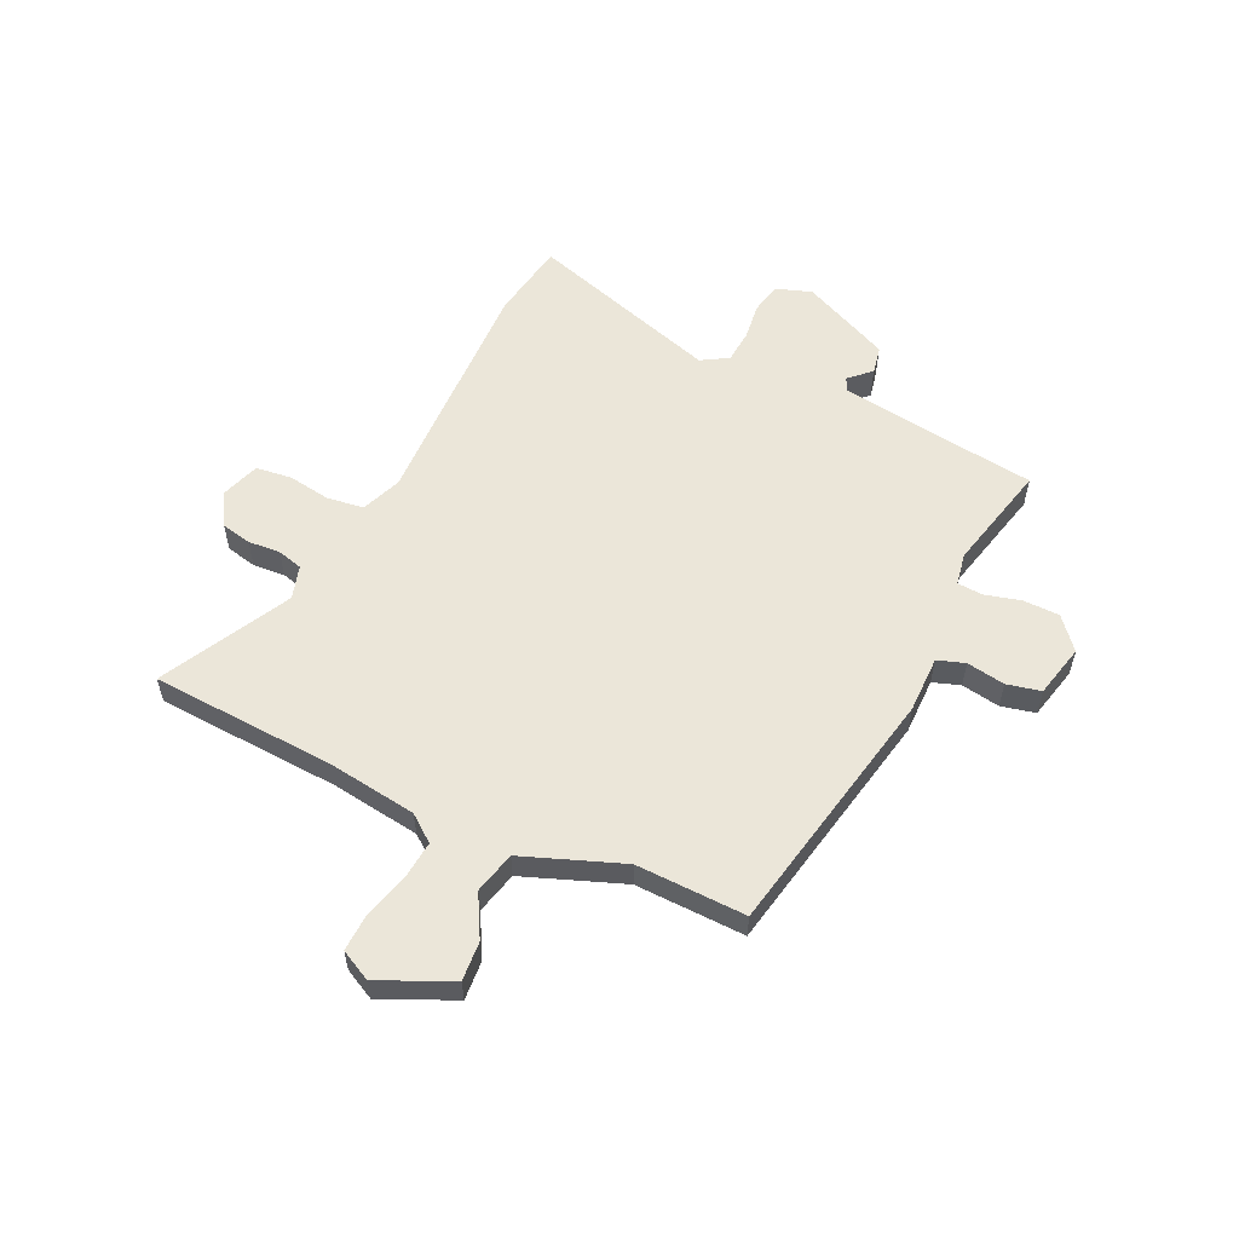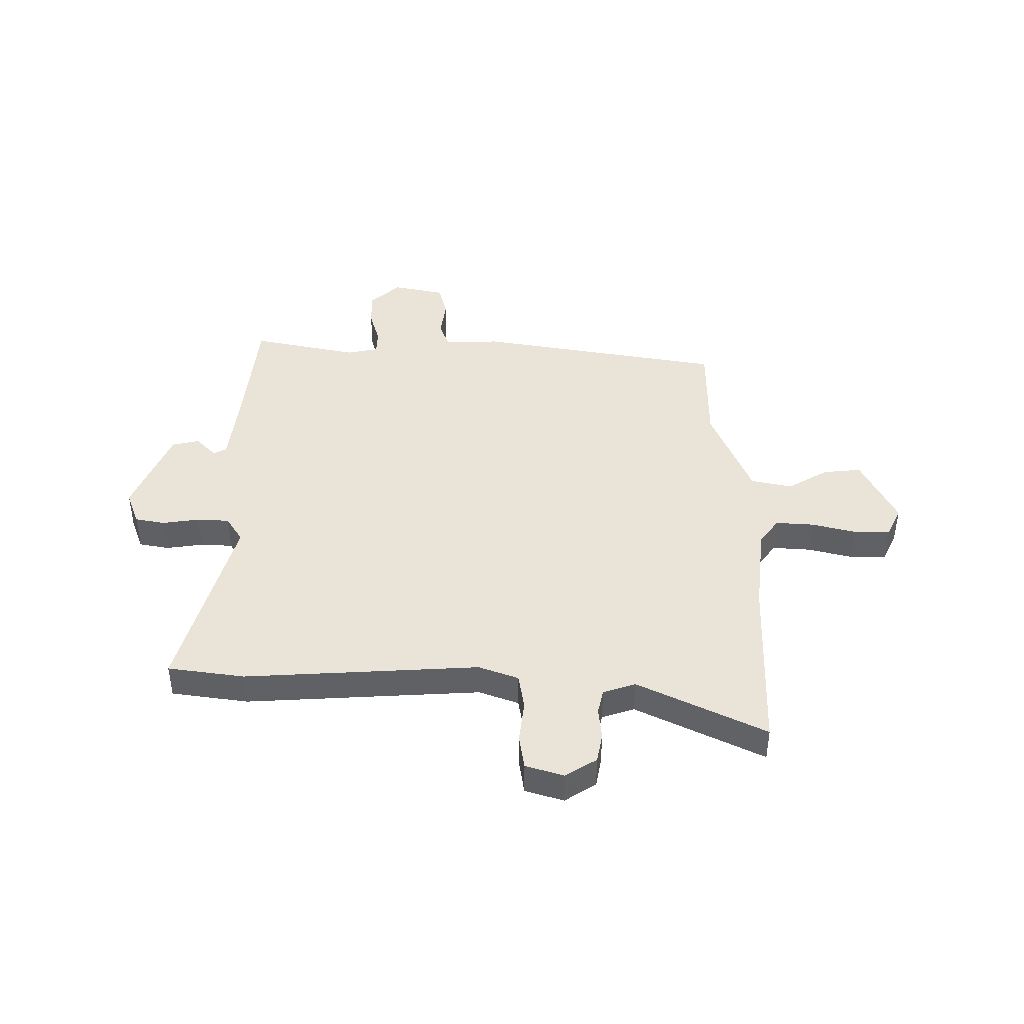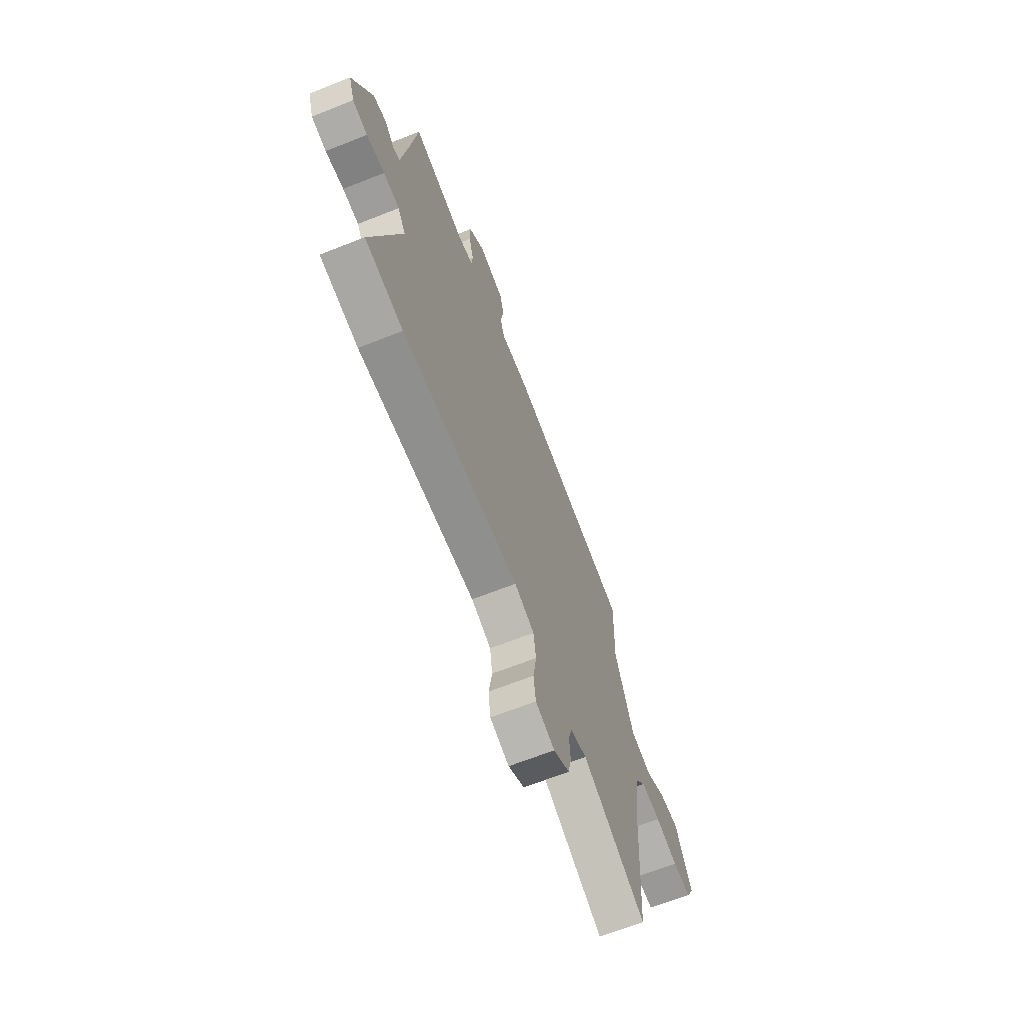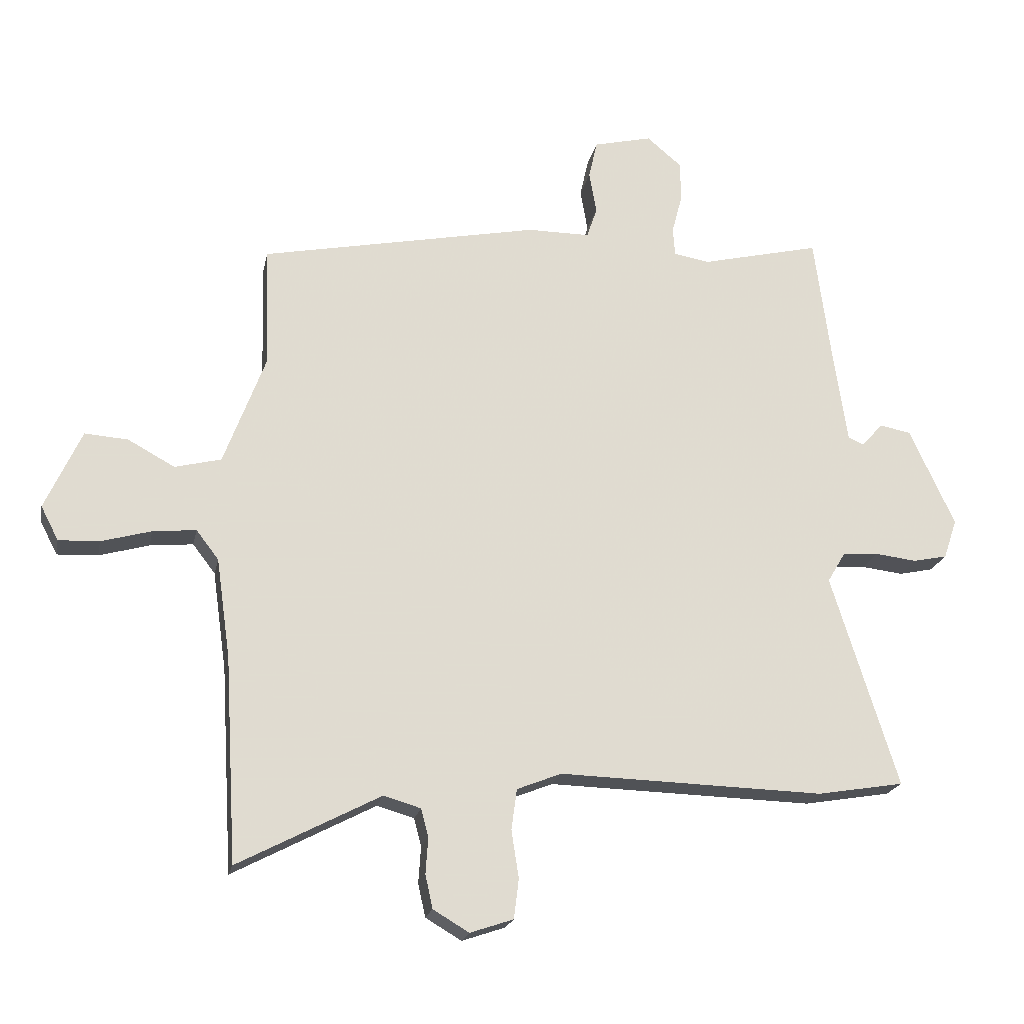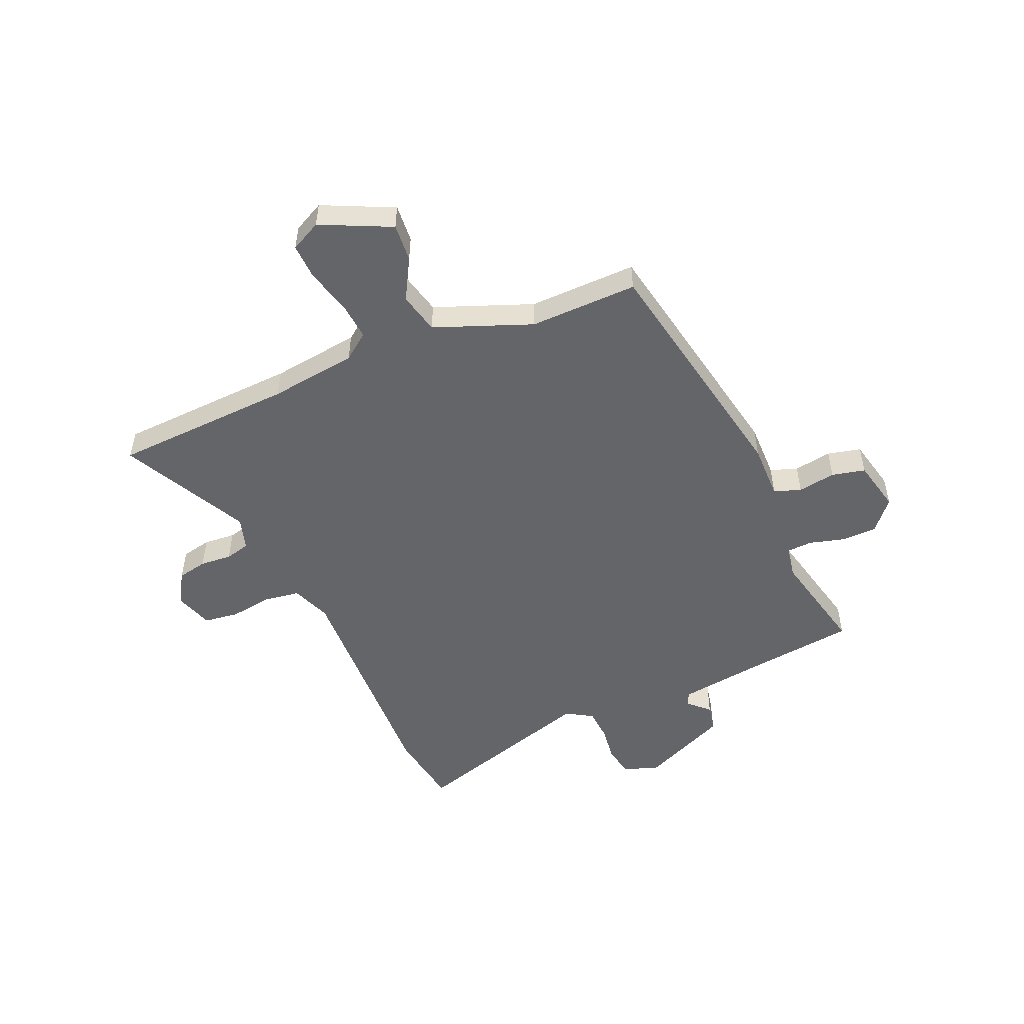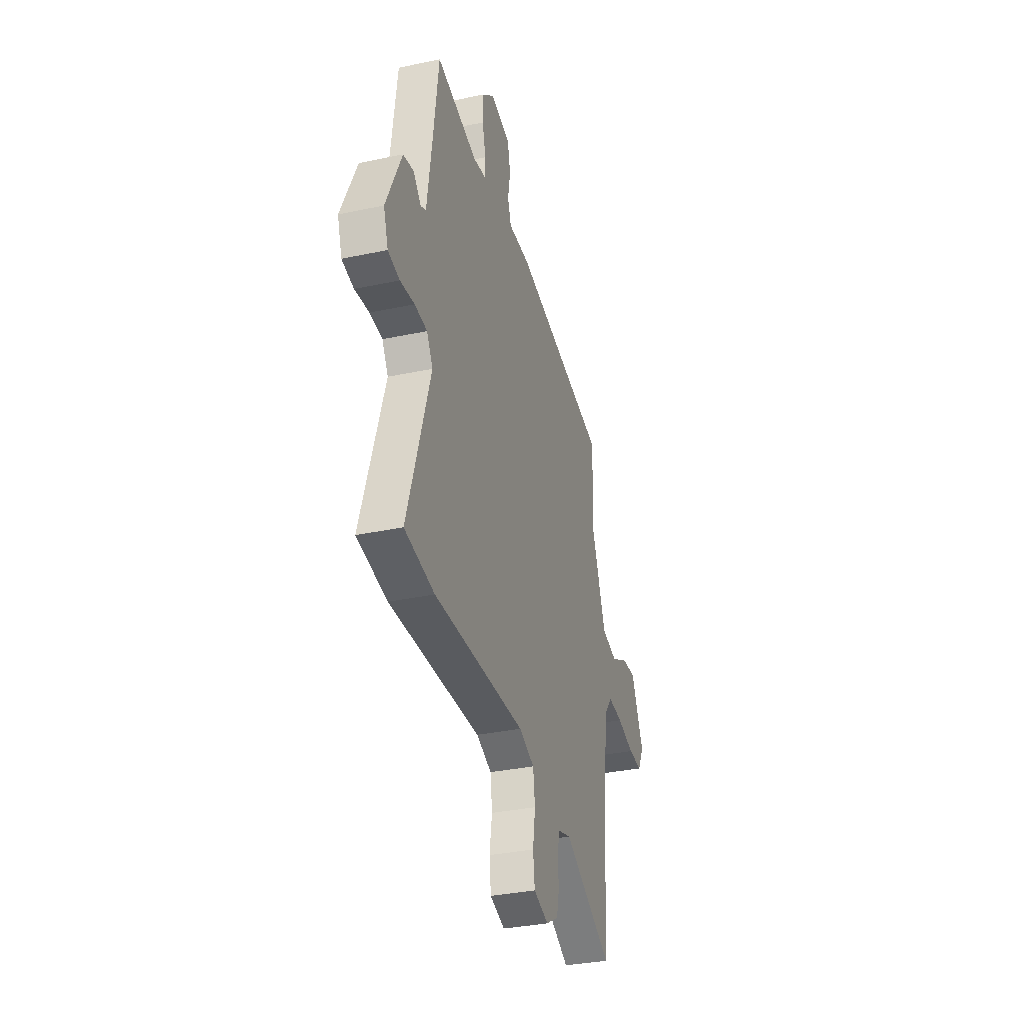
<metadata>
{"format":"obj","ext":"obj","renderer":"f3d","projection":"perspective","resolution":1024,"background":"white","views":[{"elev":56.9,"azim":-64.9,"up":"+Y"},{"elev":43.2,"azim":178.5,"up":"+Y"},{"elev":-66.5,"azim":111.7,"up":"+Z"},{"elev":-20.4,"azim":-11.4,"up":"+Z"},{"elev":-51.4,"azim":-67.3,"up":"+Y"},{"elev":-33.5,"azim":106.2,"up":"+Z"}]}
</metadata>
<code>
v 0.611 0.07 -0.481
v 0.469 0.07 -0.505
v 0.033 0.07 -0.493
v -0.04 0.07 -0.522
v -0.049 0.07 -0.589
v -0.037 0.07 -0.667
v -0.045 0.07 -0.732
v -0.116 0.07 -0.756
v -0.175 0.07 -0.721
v -0.187 0.07 -0.666
v -0.183 0.07 -0.607
v -0.195 0.07 -0.561
v -0.256 0.07 -0.543
v -0.49 0.07 -0.665
v -0.51 0.07 -0.329
v -0.533 0.07 -0.166
v -0.57 0.07 -0.118
v -0.641 0.07 -0.125
v -0.723 0.07 -0.148
v -0.79 0.07 -0.151
v -0.819 0.07 -0.095
v -0.759 0.07 0.036
v -0.688 0.07 0.031
v -0.611 0.07 -0.011
v -0.535 0.07 0.008
v -0.467 0.07 0.189
v -0.473 0.07 0.389
v -0.016 0.07 0.481
v 0.087 0.07 0.481
v 0.104 0.07 0.531
v 0.092 0.07 0.601
v 0.106 0.07 0.663
v 0.202 0.07 0.686
v 0.259 0.07 0.638
v 0.26 0.07 0.572
v 0.243 0.07 0.507
v 0.246 0.07 0.46
v 0.305 0.07 0.45
v 0.501 0.07 0.497
v 0.527 0.07 0.3
v 0.551 0.07 0.135
v 0.576 0.07 0.123
v 0.612 0.07 0.162
v 0.663 0.07 0.152
v 0.737 0.07 -0.009
v 0.715 0.07 -0.074
v 0.659 0.07 -0.086
v 0.591 0.07 -0.078
v 0.531 0.07 -0.083
v 0.502 0.07 -0.132
v 0.611 0 -0.481
v 0.469 0 -0.505
v 0.033 0 -0.493
v -0.04 0 -0.522
v -0.049 0 -0.589
v -0.037 0 -0.667
v -0.045 0 -0.732
v -0.116 0 -0.756
v -0.175 0 -0.721
v -0.187 0 -0.666
v -0.183 0 -0.607
v -0.195 0 -0.561
v -0.256 0 -0.543
v -0.49 0 -0.665
v -0.51 0 -0.329
v -0.533 0 -0.166
v -0.57 0 -0.118
v -0.641 0 -0.125
v -0.723 0 -0.148
v -0.79 0 -0.151
v -0.819 0 -0.095
v -0.759 0 0.036
v -0.688 0 0.031
v -0.611 0 -0.011
v -0.535 0 0.008
v -0.467 0 0.189
v -0.473 0 0.389
v -0.016 0 0.481
v 0.087 0 0.481
v 0.104 0 0.531
v 0.092 0 0.601
v 0.106 0 0.663
v 0.202 0 0.686
v 0.259 0 0.638
v 0.26 0 0.572
v 0.243 0 0.507
v 0.246 0 0.46
v 0.305 0 0.45
v 0.501 0 0.497
v 0.527 0 0.3
v 0.551 0 0.135
v 0.576 0 0.123
v 0.612 0 0.162
v 0.663 0 0.152
v 0.737 0 -0.009
v 0.715 0 -0.074
v 0.659 0 -0.086
v 0.591 0 -0.078
v 0.531 0 -0.083
v 0.502 0 -0.132
f 46 47 48
f 45 46 48
f 44 45 48
f 43 44 48
f 42 43 48
f 41 42 48 49
f 40 41 49 50
f 38 39 40 50
f 34 35 36
f 33 34 36
f 32 33 36
f 31 32 36
f 30 31 36
f 29 30 36 37
f 1 2 3
f 50 1 3
f 38 50 3
f 37 38 3
f 29 37 3
f 28 29 3
f 27 28 3
f 26 27 3
f 22 23 24
f 21 22 24
f 20 21 24
f 19 20 24
f 18 19 24
f 17 18 24 25
f 13 14 15
f 12 13 15 16
f 9 10 11
f 8 9 11
f 7 8 11
f 6 7 11
f 5 6 11
f 4 5 11 12
f 17 25 26
f 16 17 26
f 12 16 26
f 4 12 26
f 3 4 26
f 98 97 96
f 98 96 95
f 98 95 94
f 98 94 93
f 98 93 92
f 99 98 92 91
f 100 99 91 90
f 100 90 89 88
f 86 85 84
f 86 84 83
f 86 83 82
f 86 82 81
f 86 81 80
f 87 86 80 79
f 53 52 51
f 53 51 100
f 53 100 88
f 53 88 87
f 53 87 79
f 53 79 78
f 53 78 77
f 53 77 76
f 74 73 72
f 74 72 71
f 74 71 70
f 74 70 69
f 74 69 68
f 75 74 68 67
f 65 64 63
f 66 65 63 62
f 61 60 59
f 61 59 58
f 61 58 57
f 61 57 56
f 61 56 55
f 62 61 55 54
f 76 75 67
f 76 67 66
f 76 66 62
f 76 62 54
f 76 54 53
f 1 51 52 2
f 2 52 53 3
f 3 53 54 4
f 4 54 55 5
f 5 55 56 6
f 6 56 57 7
f 7 57 58 8
f 8 58 59 9
f 9 59 60 10
f 10 60 61 11
f 11 61 62 12
f 12 62 63 13
f 13 63 64 14
f 14 64 65 15
f 15 65 66 16
f 16 66 67 17
f 17 67 68 18
f 18 68 69 19
f 19 69 70 20
f 20 70 71 21
f 21 71 72 22
f 22 72 73 23
f 23 73 74 24
f 24 74 75 25
f 25 75 76 26
f 26 76 77 27
f 27 77 78 28
f 28 78 79 29
f 29 79 80 30
f 30 80 81 31
f 31 81 82 32
f 32 82 83 33
f 33 83 84 34
f 34 84 85 35
f 35 85 86 36
f 36 86 87 37
f 37 87 88 38
f 38 88 89 39
f 39 89 90 40
f 40 90 91 41
f 41 91 92 42
f 42 92 93 43
f 43 93 94 44
f 44 94 95 45
f 45 95 96 46
f 46 96 97 47
f 47 97 98 48
f 48 98 99 49
f 49 99 100 50
f 50 100 51 1

</code>
